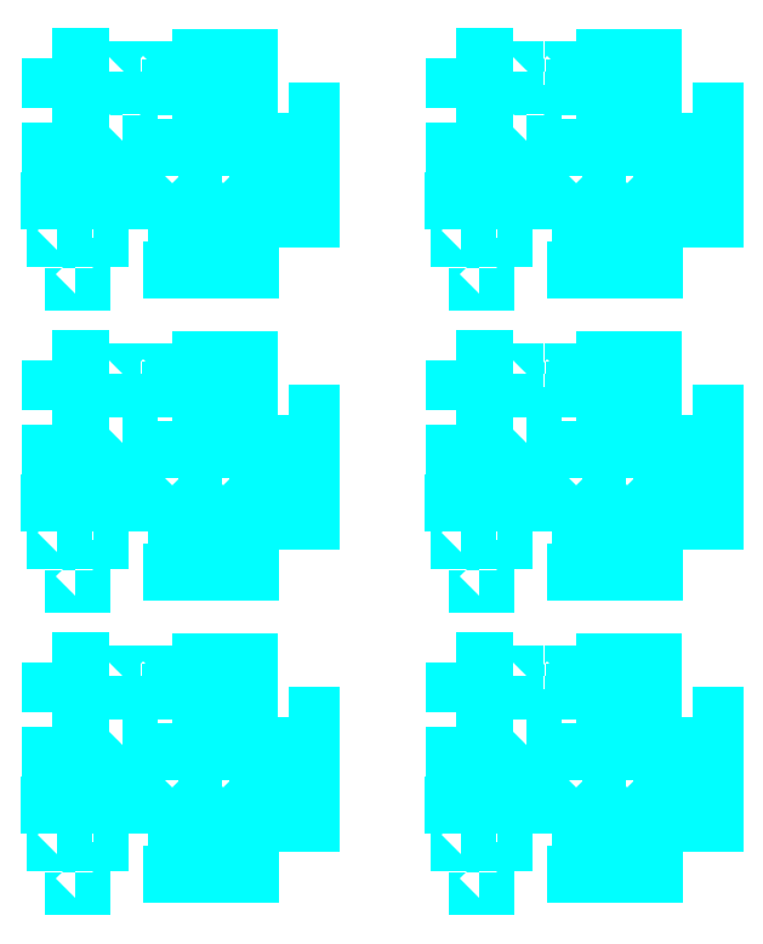
<metadata>
{"format":"dxf","ext":"dxf","renderer":"ezdxf+matplotlib","layout":"modelspace","background":"white","min_lineweight":24,"dpi":150}
</metadata>
<code>
0
SECTION
2
ENTITIES
0
LWPOLYLINE
8
Top_Paste
90
        4
70
   129
43
0
10
35.51
20
44.45
10
36.71
20
44.45
10
36.71
20
43.06
10
35.51
20
43.06
0
LWPOLYLINE
8
Top_Paste
90
        4
70
   129
43
0
10
32.72
20
44.45
10
33.92
20
44.45
10
33.92
20
43.06
10
32.72
20
43.06
0
LWPOLYLINE
8
Top_Paste
90
        4
70
   129
43
0
10
32.82
20
37.97
10
34.02
20
37.97
10
34.02
20
36.57
10
32.82
20
36.57
0
LWPOLYLINE
8
Top_Paste
90
        4
70
   129
43
0
10
35.61
20
37.97
10
36.81
20
37.97
10
36.81
20
36.57
10
35.61
20
36.57
0
LWPOLYLINE
8
Top_Paste
90
        4
70
   129
43
0
10
56.87
20
44.46
10
58.06
20
44.46
10
58.06
20
43.06
10
56.87
20
43.06
0
LWPOLYLINE
8
Top_Paste
90
        4
70
   129
43
0
10
54.08
20
44.46
10
55.27
20
44.46
10
55.27
20
43.06
10
54.08
20
43.06
0
LWPOLYLINE
8
Top_Paste
90
        4
70
   129
43
0
10
54.18
20
37.97
10
55.37
20
37.97
10
55.37
20
36.57
10
54.18
20
36.57
0
LWPOLYLINE
8
Top_Paste
90
        4
70
   129
43
0
10
56.97
20
37.97
10
58.17
20
37.97
10
58.17
20
36.57
10
56.97
20
36.57
0
LWPOLYLINE
8
Top_Paste
90
        4
70
   129
43
0
10
35.51
20
28.48
10
36.71
20
28.48
10
36.71
20
27.08
10
35.51
20
27.08
0
LWPOLYLINE
8
Top_Paste
90
        4
70
   129
43
0
10
32.72
20
28.48
10
33.92
20
28.48
10
33.92
20
27.08
10
32.72
20
27.08
0
LWPOLYLINE
8
Top_Paste
90
        4
70
   129
43
0
10
32.82
20
21.99
10
34.02
20
21.99
10
34.02
20
20.59
10
32.82
20
20.59
0
LWPOLYLINE
8
Top_Paste
90
        4
70
   129
43
0
10
35.61
20
21.99
10
36.81
20
21.99
10
36.81
20
20.59
10
35.61
20
20.59
0
LWPOLYLINE
8
Top_Paste
90
        4
70
   129
43
0
10
56.87
20
28.48
10
58.06
20
28.48
10
58.06
20
27.08
10
56.87
20
27.08
0
LWPOLYLINE
8
Top_Paste
90
        4
70
   129
43
0
10
54.08
20
28.48
10
55.27
20
28.48
10
55.27
20
27.08
10
54.08
20
27.08
0
LWPOLYLINE
8
Top_Paste
90
        4
70
   129
43
0
10
54.18
20
21.99
10
55.37
20
21.99
10
55.37
20
20.6
10
54.18
20
20.6
0
LWPOLYLINE
8
Top_Paste
90
        4
70
   129
43
0
10
56.97
20
21.99
10
58.17
20
21.99
10
58.17
20
20.6
10
56.97
20
20.6
0
LWPOLYLINE
8
Top_Paste
90
        4
70
   129
43
0
10
35.51
20
12.5
10
36.71
20
12.5
10
36.71
20
11.1
10
35.51
20
11.1
0
LWPOLYLINE
8
Top_Paste
90
        4
70
   129
43
0
10
32.72
20
12.5
10
33.92
20
12.5
10
33.92
20
11.1
10
32.72
20
11.1
0
LWPOLYLINE
8
Top_Paste
90
        4
70
   129
43
0
10
32.82
20
6.013
10
34.02
20
6.013
10
34.02
20
4.618
10
32.82
20
4.618
0
LWPOLYLINE
8
Top_Paste
90
        4
70
   129
43
0
10
35.61
20
6.013
10
36.81
20
6.013
10
36.81
20
4.618
10
35.61
20
4.618
0
LWPOLYLINE
8
Top_Paste
90
        4
70
   129
43
0
10
56.87
20
12.5
10
58.06
20
12.5
10
58.06
20
11.1
10
56.87
20
11.1
0
LWPOLYLINE
8
Top_Paste
90
        4
70
   129
43
0
10
54.08
20
12.5
10
55.27
20
12.5
10
55.27
20
11.1
10
54.08
20
11.1
0
LWPOLYLINE
8
Top_Paste
90
        4
70
   129
43
0
10
54.18
20
6.013
10
55.37
20
6.013
10
55.37
20
4.618
10
54.18
20
4.618
0
LWPOLYLINE
8
Top_Paste
90
        4
70
   129
43
0
10
56.97
20
6.013
10
58.17
20
6.013
10
58.17
20
4.618
10
56.97
20
4.618
0
LWPOLYLINE
8
Top_Paste
90
        4
70
   129
43
0
10
28.55
20
38.86
10
28.8
20
38.86
10
28.8
20
38.21
10
28.55
20
38.21
0
LWPOLYLINE
8
Top_Paste
90
        4
70
   129
43
0
10
26.65
20
38.86
10
26.9
20
38.86
10
26.9
20
38.21
10
26.65
20
38.21
0
LWPOLYLINE
8
Top_Paste
90
        4
70
   129
43
0
10
27.6
20
36.57
10
27.85
20
36.57
10
27.85
20
35.92
10
27.6
20
35.92
0
LWPOLYLINE
8
Top_Paste
90
        4
70
   129
43
0
10
26.39
20
44.26
10
27.79
20
44.26
10
27.79
20
43.26
10
26.39
20
43.26
0
LWPOLYLINE
8
Top_Paste
90
        4
70
   129
43
0
10
26.39
20
47.64
10
27.79
20
47.64
10
27.79
20
46.65
10
26.39
20
46.65
0
LWPOLYLINE
8
Top_Paste
90
        4
70
   129
43
0
10
49.91
20
38.86
10
50.16
20
38.86
10
50.16
20
38.21
10
49.91
20
38.21
0
LWPOLYLINE
8
Top_Paste
90
        4
70
   129
43
0
10
48.01
20
38.86
10
48.26
20
38.86
10
48.26
20
38.21
10
48.01
20
38.21
0
LWPOLYLINE
8
Top_Paste
90
        4
70
   129
43
0
10
48.96
20
36.57
10
49.21
20
36.57
10
49.21
20
35.92
10
48.96
20
35.92
0
LWPOLYLINE
8
Top_Paste
90
        4
70
   129
43
0
10
47.75
20
44.26
10
49.15
20
44.26
10
49.15
20
43.26
10
47.75
20
43.26
0
LWPOLYLINE
8
Top_Paste
90
        4
70
   129
43
0
10
47.75
20
47.65
10
49.15
20
47.65
10
49.15
20
46.65
10
47.75
20
46.65
0
LWPOLYLINE
8
Top_Paste
90
        4
70
   129
43
0
10
28.55
20
22.88
10
28.8
20
22.88
10
28.8
20
22.23
10
28.55
20
22.23
0
LWPOLYLINE
8
Top_Paste
90
        4
70
   129
43
0
10
26.65
20
22.88
10
26.9
20
22.88
10
26.9
20
22.23
10
26.65
20
22.23
0
LWPOLYLINE
8
Top_Paste
90
        4
70
   129
43
0
10
27.6
20
20.59
10
27.85
20
20.59
10
27.85
20
19.94
10
27.6
20
19.94
0
LWPOLYLINE
8
Top_Paste
90
        4
70
   129
43
0
10
26.39
20
28.28
10
27.79
20
28.28
10
27.79
20
27.28
10
26.39
20
27.28
0
LWPOLYLINE
8
Top_Paste
90
        4
70
   129
43
0
10
26.39
20
31.66
10
27.79
20
31.66
10
27.79
20
30.67
10
26.39
20
30.67
0
LWPOLYLINE
8
Top_Paste
90
        4
70
   129
43
0
10
49.91
20
22.88
10
50.16
20
22.88
10
50.16
20
22.23
10
49.91
20
22.23
0
LWPOLYLINE
8
Top_Paste
90
        4
70
   129
43
0
10
48.01
20
22.88
10
48.26
20
22.88
10
48.26
20
22.23
10
48.01
20
22.23
0
LWPOLYLINE
8
Top_Paste
90
        4
70
   129
43
0
10
48.96
20
20.59
10
49.21
20
20.59
10
49.21
20
19.94
10
48.96
20
19.94
0
LWPOLYLINE
8
Top_Paste
90
        4
70
   129
43
0
10
47.75
20
28.28
10
49.15
20
28.28
10
49.15
20
27.28
10
47.75
20
27.28
0
LWPOLYLINE
8
Top_Paste
90
        4
70
   129
43
0
10
47.75
20
31.67
10
49.15
20
31.67
10
49.15
20
30.67
10
47.75
20
30.67
0
LWPOLYLINE
8
Top_Paste
90
        4
70
   129
43
0
10
28.55
20
6.904
10
28.8
20
6.904
10
28.8
20
6.256
10
28.55
20
6.256
0
LWPOLYLINE
8
Top_Paste
90
        4
70
   129
43
0
10
26.65
20
6.904
10
26.9
20
6.904
10
26.9
20
6.256
10
26.65
20
6.256
0
LWPOLYLINE
8
Top_Paste
90
        4
70
   129
43
0
10
27.6
20
4.613
10
27.85
20
4.613
10
27.85
20
3.965
10
27.6
20
3.965
0
LWPOLYLINE
8
Top_Paste
90
        4
70
   129
43
0
10
26.39
20
12.3
10
27.79
20
12.3
10
27.79
20
11.3
10
26.39
20
11.3
0
LWPOLYLINE
8
Top_Paste
90
        4
70
   129
43
0
10
26.39
20
15.69
10
27.79
20
15.69
10
27.79
20
14.69
10
26.39
20
14.69
0
LWPOLYLINE
8
Top_Paste
90
        4
70
   129
43
0
10
49.91
20
6.904
10
50.16
20
6.904
10
50.16
20
6.256
10
49.91
20
6.256
0
LWPOLYLINE
8
Top_Paste
90
        4
70
   129
43
0
10
48.01
20
6.904
10
48.26
20
6.904
10
48.26
20
6.256
10
48.01
20
6.256
0
LWPOLYLINE
8
Top_Paste
90
        4
70
   129
43
0
10
48.96
20
4.613
10
49.21
20
4.613
10
49.21
20
3.965
10
48.96
20
3.965
0
LWPOLYLINE
8
Top_Paste
90
        4
70
   129
43
0
10
47.75
20
12.3
10
49.15
20
12.3
10
49.15
20
11.3
10
47.75
20
11.3
0
LWPOLYLINE
8
Top_Paste
90
        4
70
   129
43
0
10
47.75
20
15.69
10
49.15
20
15.69
10
49.15
20
14.69
10
47.75
20
14.69
0
LWPOLYLINE
8
Top_Paste
90
        4
70
   129
43
0
10
38.88
20
40.35
10
39.98
20
40.35
10
39.98
20
39.25
10
38.88
20
39.25
0
LWPOLYLINE
8
Top_Paste
90
        4
70
   129
43
0
10
38.88
20
42.56
10
39.98
20
42.56
10
39.98
20
41.47
10
38.88
20
41.47
0
LWPOLYLINE
8
Top_Paste
90
        4
70
   129
43
0
10
38.88
20
44.78
10
39.98
20
44.78
10
39.98
20
43.68
10
38.88
20
43.68
0
LWPOLYLINE
8
Top_Paste
90
        4
70
   129
43
0
10
60.24
20
40.35
10
61.34
20
40.35
10
61.34
20
39.25
10
60.24
20
39.25
0
LWPOLYLINE
8
Top_Paste
90
        4
70
   129
43
0
10
60.24
20
42.56
10
61.34
20
42.56
10
61.34
20
41.47
10
60.24
20
41.47
0
LWPOLYLINE
8
Top_Paste
90
        4
70
   129
43
0
10
60.24
20
44.78
10
61.34
20
44.78
10
61.34
20
43.68
10
60.24
20
43.68
0
LWPOLYLINE
8
Top_Paste
90
        4
70
   129
43
0
10
38.88
20
24.37
10
39.98
20
24.37
10
39.98
20
23.27
10
38.88
20
23.27
0
LWPOLYLINE
8
Top_Paste
90
        4
70
   129
43
0
10
38.88
20
26.59
10
39.98
20
26.59
10
39.98
20
25.49
10
38.88
20
25.49
0
LWPOLYLINE
8
Top_Paste
90
        4
70
   129
43
0
10
38.88
20
28.8
10
39.98
20
28.8
10
39.98
20
27.7
10
38.88
20
27.7
0
LWPOLYLINE
8
Top_Paste
90
        4
70
   129
43
0
10
60.24
20
24.37
10
61.34
20
24.37
10
61.34
20
23.28
10
60.24
20
23.28
0
LWPOLYLINE
8
Top_Paste
90
        4
70
   129
43
0
10
60.24
20
26.59
10
61.34
20
26.59
10
61.34
20
25.49
10
60.24
20
25.49
0
LWPOLYLINE
8
Top_Paste
90
        4
70
   129
43
0
10
60.24
20
28.8
10
61.34
20
28.8
10
61.34
20
27.7
10
60.24
20
27.7
0
LWPOLYLINE
8
Top_Paste
90
        4
70
   129
43
0
10
38.88
20
8.395
10
39.98
20
8.395
10
39.98
20
7.299
10
38.88
20
7.299
0
LWPOLYLINE
8
Top_Paste
90
        4
70
   129
43
0
10
38.88
20
10.61
10
39.98
20
10.61
10
39.98
20
9.514
10
38.88
20
9.514
0
LWPOLYLINE
8
Top_Paste
90
        4
70
   129
43
0
10
38.88
20
12.83
10
39.98
20
12.83
10
39.98
20
11.73
10
38.88
20
11.73
0
LWPOLYLINE
8
Top_Paste
90
        4
70
   129
43
0
10
60.24
20
8.395
10
61.34
20
8.395
10
61.34
20
7.299
10
60.24
20
7.299
0
LWPOLYLINE
8
Top_Paste
90
        4
70
   129
43
0
10
60.24
20
10.61
10
61.34
20
10.61
10
61.34
20
9.514
10
60.24
20
9.514
0
LWPOLYLINE
8
Top_Paste
90
        4
70
   129
43
0
10
60.24
20
12.83
10
61.34
20
12.83
10
61.34
20
11.73
10
60.24
20
11.73
0
LWPOLYLINE
8
Top_Paste
90
        4
70
   129
43
0
10
31.08
20
46.93
10
31.33
20
46.93
10
31.33
20
46.28
10
31.08
20
46.28
0
LWPOLYLINE
8
Top_Paste
90
        4
70
   129
43
0
10
29.19
20
46.93
10
29.44
20
46.93
10
29.44
20
46.28
10
29.19
20
46.28
0
LWPOLYLINE
8
Top_Paste
90
        4
70
   129
43
0
10
30.13
20
44.64
10
30.38
20
44.64
10
30.38
20
43.99
10
30.13
20
43.99
0
LWPOLYLINE
8
Top_Paste
90
        4
70
   129
43
0
10
52.44
20
46.93
10
52.69
20
46.93
10
52.69
20
46.28
10
52.44
20
46.28
0
LWPOLYLINE
8
Top_Paste
90
        4
70
   129
43
0
10
50.54
20
46.93
10
50.79
20
46.93
10
50.79
20
46.28
10
50.54
20
46.28
0
LWPOLYLINE
8
Top_Paste
90
        4
70
   129
43
0
10
51.49
20
44.64
10
51.74
20
44.64
10
51.74
20
43.99
10
51.49
20
43.99
0
LWPOLYLINE
8
Top_Paste
90
        4
70
   129
43
0
10
31.08
20
30.95
10
31.33
20
30.95
10
31.33
20
30.3
10
31.08
20
30.3
0
LWPOLYLINE
8
Top_Paste
90
        4
70
   129
43
0
10
29.19
20
30.95
10
29.44
20
30.95
10
29.44
20
30.3
10
29.19
20
30.3
0
LWPOLYLINE
8
Top_Paste
90
        4
70
   129
43
0
10
30.13
20
28.66
10
30.38
20
28.66
10
30.38
20
28.01
10
30.13
20
28.01
0
LWPOLYLINE
8
Top_Paste
90
        4
70
   129
43
0
10
52.44
20
30.95
10
52.69
20
30.95
10
52.69
20
30.3
10
52.44
20
30.3
0
LWPOLYLINE
8
Top_Paste
90
        4
70
   129
43
0
10
50.54
20
30.95
10
50.79
20
30.95
10
50.79
20
30.3
10
50.54
20
30.3
0
LWPOLYLINE
8
Top_Paste
90
        4
70
   129
43
0
10
51.49
20
28.66
10
51.74
20
28.66
10
51.74
20
28.01
10
51.49
20
28.01
0
LWPOLYLINE
8
Top_Paste
90
        4
70
   129
43
0
10
31.08
20
14.97
10
31.33
20
14.97
10
31.33
20
14.32
10
31.08
20
14.32
0
LWPOLYLINE
8
Top_Paste
90
        4
70
   129
43
0
10
29.19
20
14.97
10
29.44
20
14.97
10
29.44
20
14.32
10
29.19
20
14.32
0
LWPOLYLINE
8
Top_Paste
90
        4
70
   129
43
0
10
30.13
20
12.68
10
30.38
20
12.68
10
30.38
20
12.03
10
30.13
20
12.03
0
LWPOLYLINE
8
Top_Paste
90
        4
70
   129
43
0
10
52.44
20
14.97
10
52.69
20
14.97
10
52.69
20
14.32
10
52.44
20
14.32
0
LWPOLYLINE
8
Top_Paste
90
        4
70
   129
43
0
10
50.54
20
14.97
10
50.79
20
14.97
10
50.79
20
14.32
10
50.54
20
14.32
0
LWPOLYLINE
8
Top_Paste
90
        4
70
   129
43
0
10
51.49
20
12.68
10
51.74
20
12.68
10
51.74
20
12.03
10
51.49
20
12.03
0
LWPOLYLINE
8
Top_Paste
90
        4
70
   129
43
0
10
26.34
20
41.61
10
27.53
20
41.61
10
27.53
20
40.21
10
26.34
20
40.21
0
LWPOLYLINE
8
Top_Paste
90
        4
70
   129
43
0
10
29.13
20
41.61
10
30.32
20
41.61
10
30.32
20
40.21
10
29.13
20
40.21
0
LWPOLYLINE
8
Top_Paste
90
        4
70
   129
43
0
10
32.72
20
47.62
10
33.92
20
47.62
10
33.92
20
46.22
10
32.72
20
46.22
0
LWPOLYLINE
8
Top_Paste
90
        4
70
   129
43
0
10
35.51
20
47.62
10
36.71
20
47.62
10
36.71
20
46.22
10
35.51
20
46.22
0
LWPOLYLINE
8
Top_Paste
90
        4
70
   129
43
0
10
47.69
20
41.61
10
48.89
20
41.61
10
48.89
20
40.21
10
47.69
20
40.21
0
LWPOLYLINE
8
Top_Paste
90
        4
70
   129
43
0
10
50.48
20
41.61
10
51.68
20
41.61
10
51.68
20
40.21
10
50.48
20
40.21
0
LWPOLYLINE
8
Top_Paste
90
        4
70
   129
43
0
10
54.08
20
47.62
10
55.27
20
47.62
10
55.27
20
46.23
10
54.08
20
46.23
0
LWPOLYLINE
8
Top_Paste
90
        4
70
   129
43
0
10
56.87
20
47.62
10
58.06
20
47.62
10
58.06
20
46.23
10
56.87
20
46.23
0
LWPOLYLINE
8
Top_Paste
90
        4
70
   129
43
0
10
26.34
20
25.63
10
27.53
20
25.63
10
27.53
20
24.23
10
26.34
20
24.23
0
LWPOLYLINE
8
Top_Paste
90
        4
70
   129
43
0
10
29.13
20
25.63
10
30.32
20
25.63
10
30.32
20
24.23
10
29.13
20
24.23
0
LWPOLYLINE
8
Top_Paste
90
        4
70
   129
43
0
10
32.72
20
31.64
10
33.92
20
31.64
10
33.92
20
30.24
10
32.72
20
30.24
0
LWPOLYLINE
8
Top_Paste
90
        4
70
   129
43
0
10
35.51
20
31.64
10
36.71
20
31.64
10
36.71
20
30.24
10
35.51
20
30.24
0
LWPOLYLINE
8
Top_Paste
90
        4
70
   129
43
0
10
47.69
20
25.63
10
48.89
20
25.63
10
48.89
20
24.23
10
47.69
20
24.23
0
LWPOLYLINE
8
Top_Paste
90
        4
70
   129
43
0
10
50.48
20
25.63
10
51.68
20
25.63
10
51.68
20
24.23
10
50.48
20
24.23
0
LWPOLYLINE
8
Top_Paste
90
        4
70
   129
43
0
10
54.08
20
31.64
10
55.27
20
31.64
10
55.27
20
30.25
10
54.08
20
30.25
0
LWPOLYLINE
8
Top_Paste
90
        4
70
   129
43
0
10
56.87
20
31.64
10
58.06
20
31.64
10
58.06
20
30.25
10
56.87
20
30.25
0
LWPOLYLINE
8
Top_Paste
90
        4
70
   129
43
0
10
26.34
20
9.651
10
27.53
20
9.651
10
27.53
20
8.256
10
26.34
20
8.256
0
LWPOLYLINE
8
Top_Paste
90
        4
70
   129
43
0
10
29.13
20
9.651
10
30.32
20
9.651
10
30.32
20
8.256
10
29.13
20
8.256
0
LWPOLYLINE
8
Top_Paste
90
        4
70
   129
43
0
10
32.72
20
15.66
10
33.92
20
15.66
10
33.92
20
14.27
10
32.72
20
14.27
0
LWPOLYLINE
8
Top_Paste
90
        4
70
   129
43
0
10
35.51
20
15.66
10
36.71
20
15.66
10
36.71
20
14.27
10
35.51
20
14.27
0
LWPOLYLINE
8
Top_Paste
90
        4
70
   129
43
0
10
47.69
20
9.651
10
48.89
20
9.651
10
48.89
20
8.256
10
47.69
20
8.256
0
LWPOLYLINE
8
Top_Paste
90
        4
70
   129
43
0
10
50.48
20
9.651
10
51.68
20
9.651
10
51.68
20
8.256
10
50.48
20
8.256
0
LWPOLYLINE
8
Top_Paste
90
        4
70
   129
43
0
10
54.08
20
15.66
10
55.27
20
15.66
10
55.27
20
14.27
10
54.08
20
14.27
0
LWPOLYLINE
8
Top_Paste
90
        4
70
   129
43
0
10
56.87
20
15.66
10
58.06
20
15.66
10
58.06
20
14.27
10
56.87
20
14.27
0
LWPOLYLINE
8
Top_Paste
90
        4
70
   129
43
0
10
33.07
20
41.64
10
33.77
20
41.64
10
33.77
20
41.44
10
33.07
20
41.44
0
LWPOLYLINE
8
Top_Paste
90
        4
70
   129
43
0
10
33.07
20
40.69
10
33.77
20
40.69
10
33.77
20
40.5
10
33.07
20
40.5
0
LWPOLYLINE
8
Top_Paste
90
        4
70
   129
43
0
10
33.07
20
39.75
10
33.77
20
39.75
10
33.77
20
39.55
10
33.07
20
39.55
0
LWPOLYLINE
8
Top_Paste
90
        4
70
   129
43
0
10
35.76
20
39.75
10
36.46
20
39.75
10
36.46
20
39.55
10
35.76
20
39.55
0
LWPOLYLINE
8
Top_Paste
90
        4
70
   129
43
0
10
35.76
20
40.69
10
36.46
20
40.69
10
36.46
20
40.5
10
35.76
20
40.5
0
LWPOLYLINE
8
Top_Paste
90
        4
70
   129
43
0
10
35.76
20
41.64
10
36.46
20
41.64
10
36.46
20
41.44
10
35.76
20
41.44
0
LWPOLYLINE
8
Top_Paste
90
        4
70
   129
43
0
10
54.43
20
41.64
10
55.13
20
41.64
10
55.13
20
41.44
10
54.43
20
41.44
0
LWPOLYLINE
8
Top_Paste
90
        4
70
   129
43
0
10
54.43
20
40.7
10
55.13
20
40.7
10
55.13
20
40.5
10
54.43
20
40.5
0
LWPOLYLINE
8
Top_Paste
90
        4
70
   129
43
0
10
54.43
20
39.75
10
55.13
20
39.75
10
55.13
20
39.55
10
54.43
20
39.55
0
LWPOLYLINE
8
Top_Paste
90
        4
70
   129
43
0
10
57.12
20
39.75
10
57.82
20
39.75
10
57.82
20
39.55
10
57.12
20
39.55
0
LWPOLYLINE
8
Top_Paste
90
        4
70
   129
43
0
10
57.12
20
40.7
10
57.82
20
40.7
10
57.82
20
40.5
10
57.12
20
40.5
0
LWPOLYLINE
8
Top_Paste
90
        4
70
   129
43
0
10
57.12
20
41.64
10
57.82
20
41.64
10
57.82
20
41.44
10
57.12
20
41.44
0
LWPOLYLINE
8
Top_Paste
90
        4
70
   129
43
0
10
33.07
20
25.66
10
33.77
20
25.66
10
33.77
20
25.46
10
33.07
20
25.46
0
LWPOLYLINE
8
Top_Paste
90
        4
70
   129
43
0
10
33.07
20
24.72
10
33.77
20
24.72
10
33.77
20
24.52
10
33.07
20
24.52
0
LWPOLYLINE
8
Top_Paste
90
        4
70
   129
43
0
10
33.07
20
23.77
10
33.77
20
23.77
10
33.77
20
23.57
10
33.07
20
23.57
0
LWPOLYLINE
8
Top_Paste
90
        4
70
   129
43
0
10
35.76
20
23.77
10
36.46
20
23.77
10
36.46
20
23.57
10
35.76
20
23.57
0
LWPOLYLINE
8
Top_Paste
90
        4
70
   129
43
0
10
35.76
20
24.72
10
36.46
20
24.72
10
36.46
20
24.52
10
35.76
20
24.52
0
LWPOLYLINE
8
Top_Paste
90
        4
70
   129
43
0
10
35.76
20
25.66
10
36.46
20
25.66
10
36.46
20
25.46
10
35.76
20
25.46
0
LWPOLYLINE
8
Top_Paste
90
        4
70
   129
43
0
10
54.43
20
25.66
10
55.13
20
25.66
10
55.13
20
25.46
10
54.43
20
25.46
0
LWPOLYLINE
8
Top_Paste
90
        4
70
   129
43
0
10
54.43
20
24.72
10
55.13
20
24.72
10
55.13
20
24.52
10
54.43
20
24.52
0
LWPOLYLINE
8
Top_Paste
90
        4
70
   129
43
0
10
54.43
20
23.77
10
55.13
20
23.77
10
55.13
20
23.57
10
54.43
20
23.57
0
LWPOLYLINE
8
Top_Paste
90
        4
70
   129
43
0
10
57.12
20
23.77
10
57.82
20
23.77
10
57.82
20
23.57
10
57.12
20
23.57
0
LWPOLYLINE
8
Top_Paste
90
        4
70
   129
43
0
10
57.12
20
24.72
10
57.82
20
24.72
10
57.82
20
24.52
10
57.12
20
24.52
0
LWPOLYLINE
8
Top_Paste
90
        4
70
   129
43
0
10
57.12
20
25.66
10
57.82
20
25.66
10
57.82
20
25.46
10
57.12
20
25.46
0
LWPOLYLINE
8
Top_Paste
90
        4
70
   129
43
0
10
33.07
20
9.686
10
33.77
20
9.686
10
33.77
20
9.486
10
33.07
20
9.486
0
LWPOLYLINE
8
Top_Paste
90
        4
70
   129
43
0
10
33.07
20
8.739
10
33.77
20
8.739
10
33.77
20
8.539
10
33.07
20
8.539
0
LWPOLYLINE
8
Top_Paste
90
        4
70
   129
43
0
10
33.07
20
7.792
10
33.77
20
7.792
10
33.77
20
7.593
10
33.07
20
7.593
0
LWPOLYLINE
8
Top_Paste
90
        4
70
   129
43
0
10
35.76
20
7.792
10
36.46
20
7.792
10
36.46
20
7.593
10
35.76
20
7.593
0
LWPOLYLINE
8
Top_Paste
90
        4
70
   129
43
0
10
35.76
20
8.739
10
36.46
20
8.739
10
36.46
20
8.539
10
35.76
20
8.539
0
LWPOLYLINE
8
Top_Paste
90
        4
70
   129
43
0
10
35.76
20
9.686
10
36.46
20
9.686
10
36.46
20
9.486
10
35.76
20
9.486
0
LWPOLYLINE
8
Top_Paste
90
        4
70
   129
43
0
10
54.43
20
9.686
10
55.13
20
9.686
10
55.13
20
9.486
10
54.43
20
9.486
0
LWPOLYLINE
8
Top_Paste
90
        4
70
   129
43
0
10
54.43
20
8.739
10
55.13
20
8.739
10
55.13
20
8.539
10
54.43
20
8.539
0
LWPOLYLINE
8
Top_Paste
90
        4
70
   129
43
0
10
54.43
20
7.792
10
55.13
20
7.792
10
55.13
20
7.593
10
54.43
20
7.593
0
LWPOLYLINE
8
Top_Paste
90
        4
70
   129
43
0
10
57.12
20
7.792
10
57.82
20
7.792
10
57.82
20
7.593
10
57.12
20
7.593
0
LWPOLYLINE
8
Top_Paste
90
        4
70
   129
43
0
10
57.12
20
8.739
10
57.82
20
8.739
10
57.82
20
8.539
10
57.12
20
8.539
0
LWPOLYLINE
8
Top_Paste
90
        4
70
   129
43
0
10
57.12
20
9.686
10
57.82
20
9.686
10
57.82
20
9.486
10
57.12
20
9.486
0
VIEWPORT
8
0
10
128.5
20
97.5
30
0
40
314.2
41
222.2
68
     1
69
     1
12
128.5
22
97.5
13
0
23
0
14
10
24
10
15
10
25
10
16
0
26
0
36
1
17
0
27
0
37
0
42
50
43
0
44
0
45
222.2
50
0
51
0
72
   100
90
   557152
1

281
     0
71
     1
74
     0
110
0
120
0
130
0
111
1
121
0
131
0
112
0
122
1
132
0
79
     0
146
0
170
     0
61
     5
348
1AA
292
     1
282
     1
141
0
142
0
63
   256
361
259
0
ENDSEC
0
EOF

</code>
